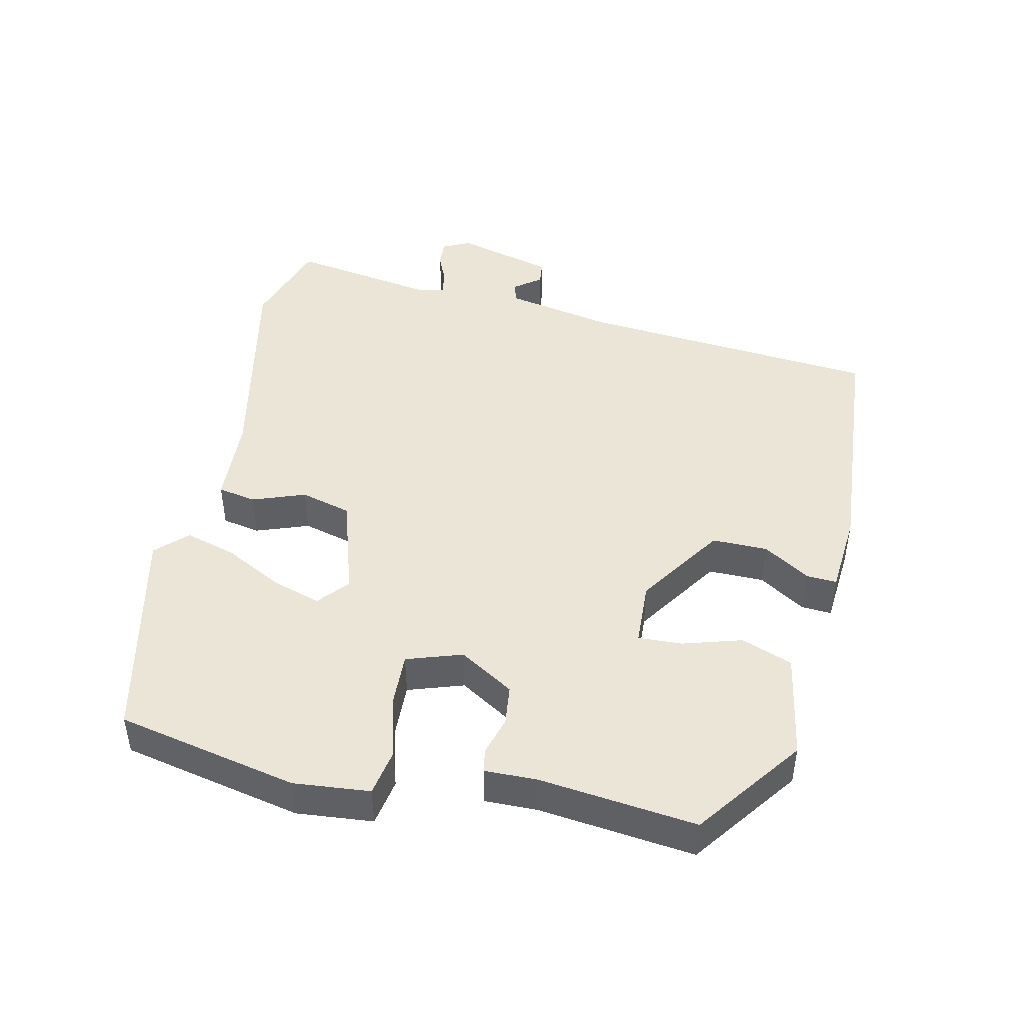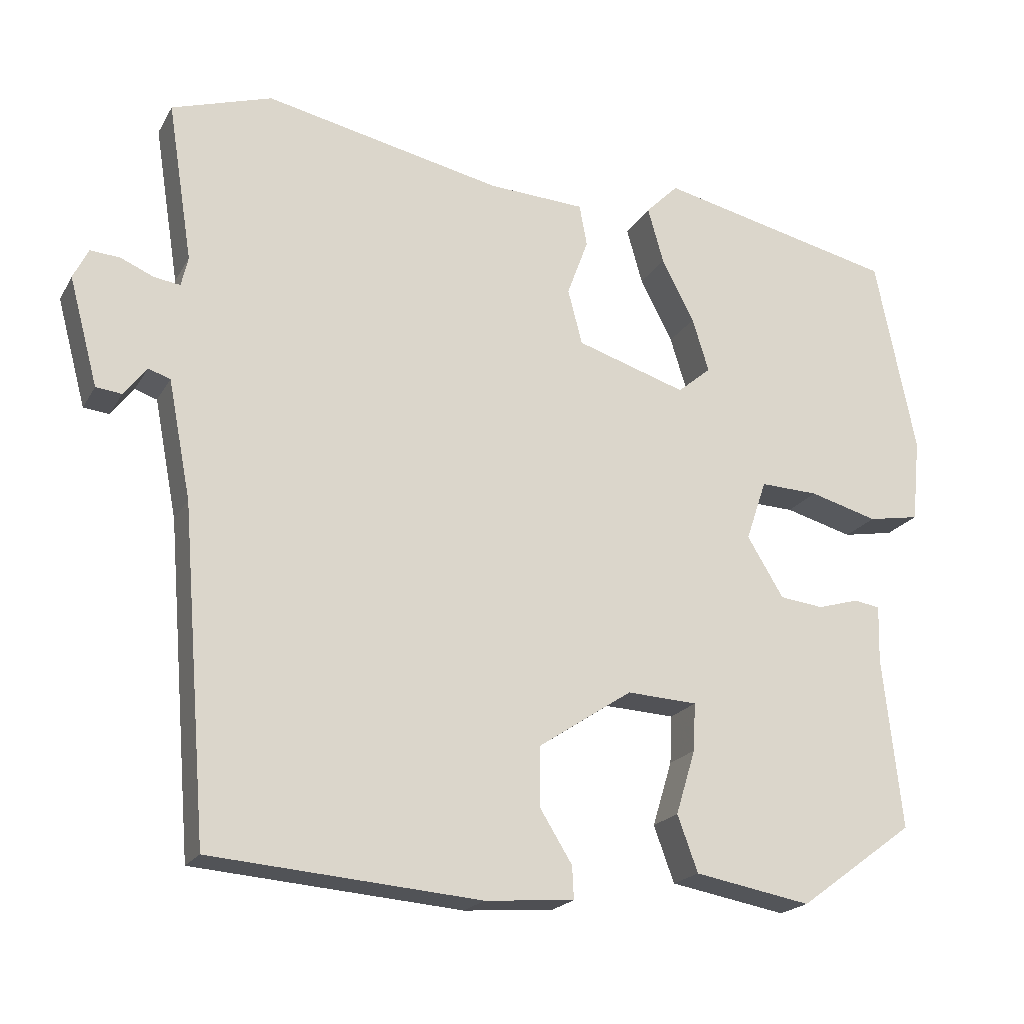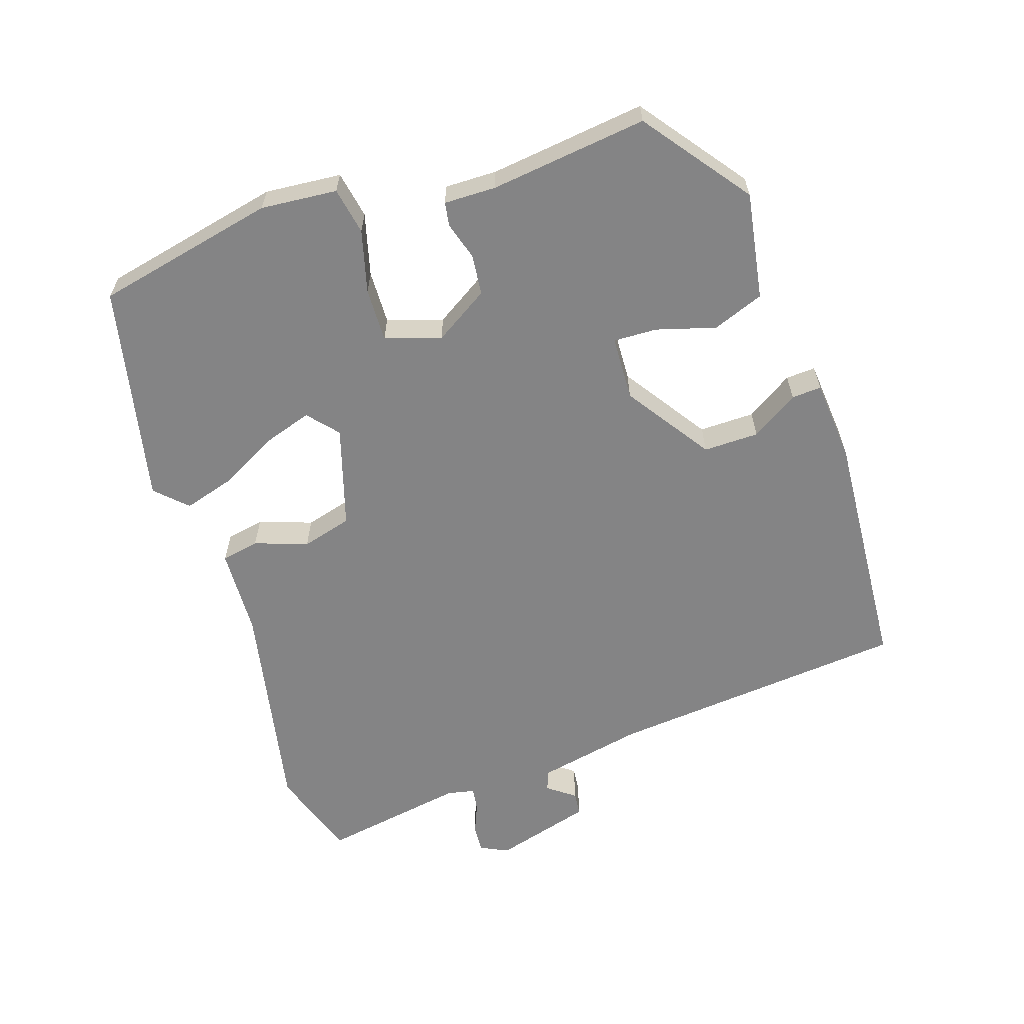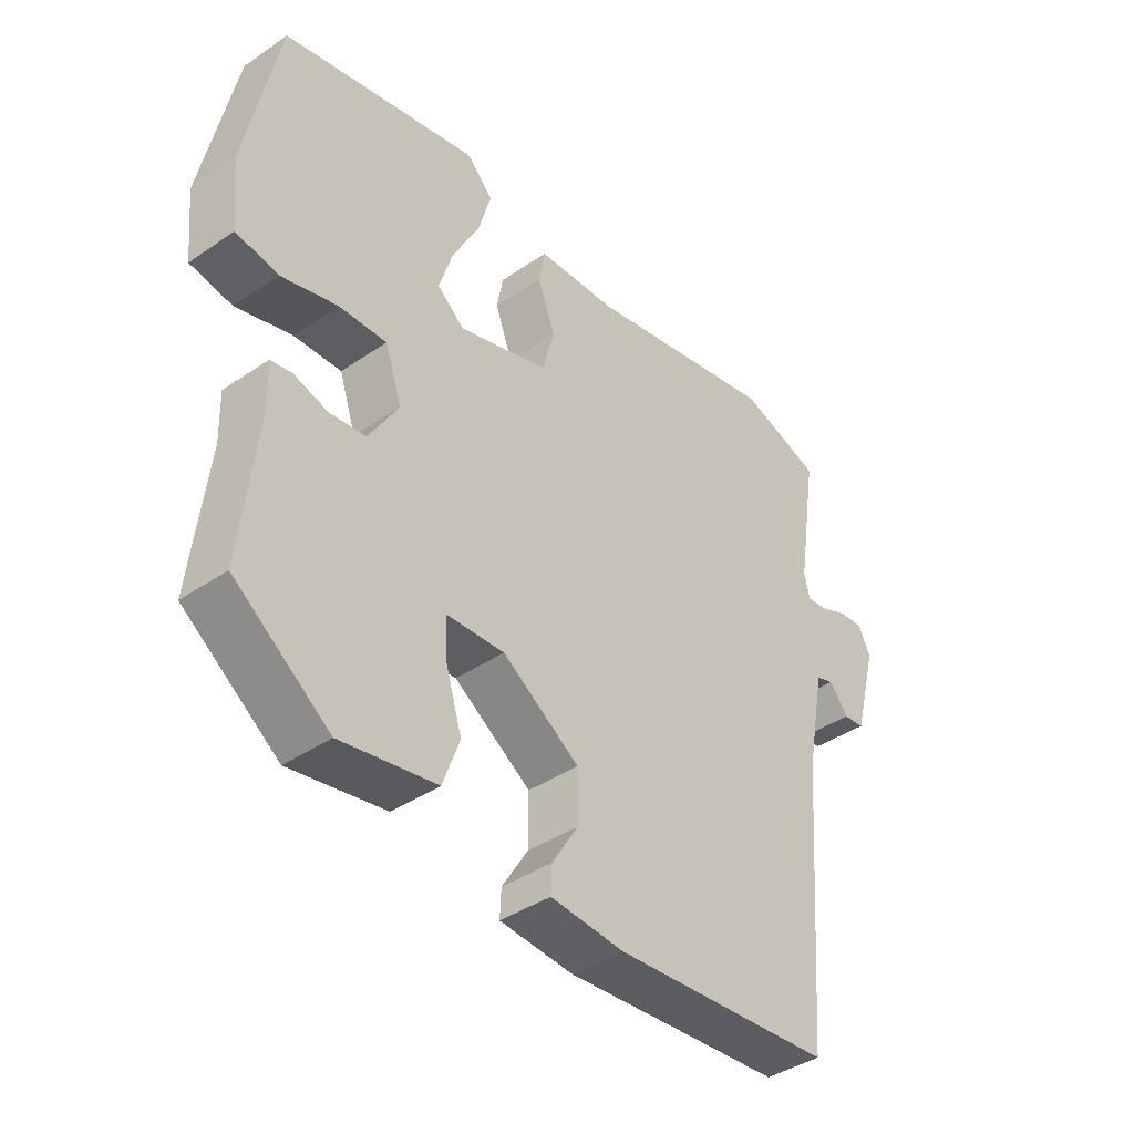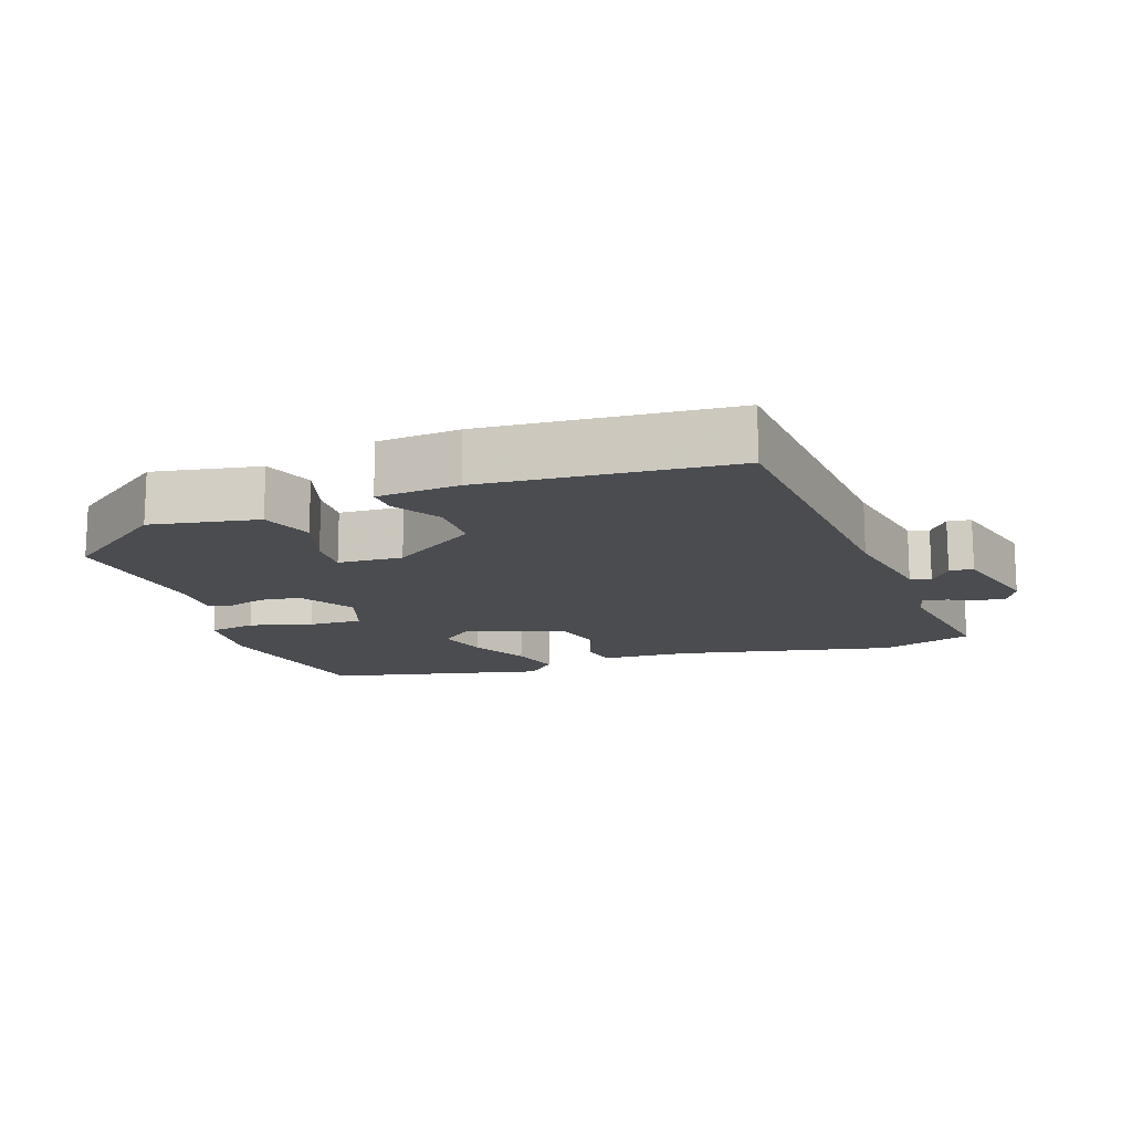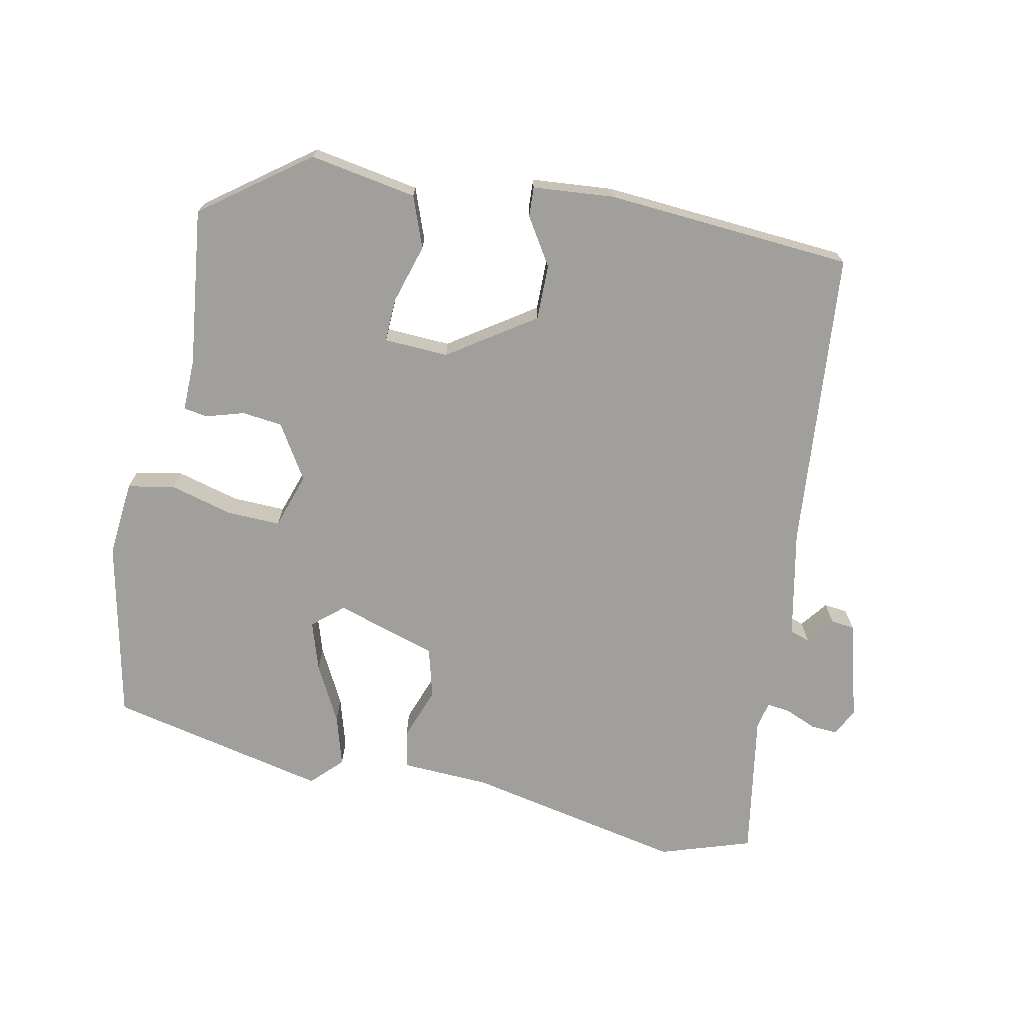
<metadata>
{"format":"obj","ext":"obj","renderer":"f3d","projection":"perspective","resolution":1024,"background":"white","views":[{"elev":45.8,"azim":102.8,"up":"+Y"},{"elev":-20.1,"azim":-21.9,"up":"+Z"},{"elev":-61.5,"azim":109.0,"up":"+Y"},{"elev":-40.5,"azim":129.9,"up":"+Z"},{"elev":-14.8,"azim":-160.8,"up":"+Y"},{"elev":-71.2,"azim":168.9,"up":"+Y"}]}
</metadata>
<code>
v -0.552 0.07 0.483
v -0.42 0.07 0.525
v -0.106 0.07 0.458
v 0.022 0.07 0.451
v 0.032 0.07 0.396
v 0.004 0.07 0.32
v 0.023 0.07 0.247
v 0.168 0.07 0.201
v 0.212 0.07 0.238
v 0.19 0.07 0.309
v 0.147 0.07 0.392
v 0.126 0.07 0.466
v 0.169 0.07 0.509
v 0.484 0.07 0.437
v 0.537 0.07 0.176
v 0.526 0.07 0.066
v 0.458 0.07 0.054
v 0.368 0.07 0.079
v 0.291 0.07 0.082
v 0.264 0.07 0.002
v 0.312 0.07 -0.077
v 0.37 0.07 -0.084
v 0.425 0.07 -0.068
v 0.459 0.07 -0.074
v 0.457 0.07 -0.149
v 0.482 0.07 -0.376
v 0.329 0.07 -0.488
v 0.175 0.07 -0.46
v 0.148 0.07 -0.386
v 0.174 0.07 -0.301
v 0.177 0.07 -0.238
v 0.084 0.07 -0.233
v -0.04 0.07 -0.315
v -0.04 0.07 -0.395
v 0.002 0.07 -0.463
v 0.004 0.07 -0.506
v -0.114 0.07 -0.515
v -0.469 0.07 -0.486
v -0.504 0.07 -0.052
v -0.534 0.07 0.104
v -0.563 0.07 0.114
v -0.593 0.07 0.075
v -0.627 0.07 0.079
v -0.665 0.07 0.221
v -0.645 0.07 0.261
v -0.606 0.07 0.258
v -0.562 0.07 0.239
v -0.528 0.07 0.234
v -0.519 0.07 0.273
v -0.552 0 0.483
v -0.42 0 0.525
v -0.106 0 0.458
v 0.022 0 0.451
v 0.032 0 0.396
v 0.004 0 0.32
v 0.023 0 0.247
v 0.168 0 0.201
v 0.212 0 0.238
v 0.19 0 0.309
v 0.147 0 0.392
v 0.126 0 0.466
v 0.169 0 0.509
v 0.484 0 0.437
v 0.537 0 0.176
v 0.526 0 0.066
v 0.458 0 0.054
v 0.368 0 0.079
v 0.291 0 0.082
v 0.264 0 0.002
v 0.312 0 -0.077
v 0.37 0 -0.084
v 0.425 0 -0.068
v 0.459 0 -0.074
v 0.457 0 -0.149
v 0.482 0 -0.376
v 0.329 0 -0.488
v 0.175 0 -0.46
v 0.148 0 -0.386
v 0.174 0 -0.301
v 0.177 0 -0.238
v 0.084 0 -0.233
v -0.04 0 -0.315
v -0.04 0 -0.395
v 0.002 0 -0.463
v 0.004 0 -0.506
v -0.114 0 -0.515
v -0.469 0 -0.486
v -0.504 0 -0.052
v -0.534 0 0.104
v -0.563 0 0.114
v -0.593 0 0.075
v -0.627 0 0.079
v -0.665 0 0.221
v -0.645 0 0.261
v -0.606 0 0.258
v -0.562 0 0.239
v -0.528 0 0.234
v -0.519 0 0.273
f 45 46 47
f 44 45 47
f 43 44 47
f 42 43 47
f 41 42 47
f 40 41 47 48
f 39 40 48 49
f 38 39 49
f 37 38 49
f 36 37 49
f 35 36 49
f 34 35 49
f 28 29 30
f 27 28 30
f 26 27 30
f 25 26 30
f 25 30 31
f 24 25 31
f 23 24 31
f 22 23 31
f 21 22 31 32
f 16 17 18
f 15 16 18
f 14 15 18
f 13 14 18
f 12 13 18
f 11 12 18
f 10 11 18
f 9 10 18 19
f 8 9 19 20
f 3 4 5 6
f 3 6 7
f 1 2 3
f 49 1 3
f 34 49 3
f 33 34 3
f 20 21 32 33
f 7 8 20 33
f 3 7 33
f 96 95 94
f 96 94 93
f 96 93 92
f 96 92 91
f 96 91 90
f 97 96 90 89
f 98 97 89 88
f 98 88 87
f 98 87 86
f 98 86 85
f 98 85 84
f 98 84 83
f 79 78 77
f 79 77 76
f 79 76 75
f 79 75 74
f 80 79 74
f 80 74 73
f 80 73 72
f 80 72 71
f 81 80 71 70
f 67 66 65
f 67 65 64
f 67 64 63
f 67 63 62
f 67 62 61
f 67 61 60
f 67 60 59
f 68 67 59 58
f 69 68 58 57
f 55 54 53 52
f 56 55 52
f 52 51 50
f 52 50 98
f 52 98 83
f 52 83 82
f 82 81 70 69
f 82 69 57 56
f 82 56 52
f 1 50 51 2
f 2 51 52 3
f 3 52 53 4
f 4 53 54 5
f 5 54 55 6
f 6 55 56 7
f 7 56 57 8
f 8 57 58 9
f 9 58 59 10
f 10 59 60 11
f 11 60 61 12
f 12 61 62 13
f 13 62 63 14
f 14 63 64 15
f 15 64 65 16
f 16 65 66 17
f 17 66 67 18
f 18 67 68 19
f 19 68 69 20
f 20 69 70 21
f 21 70 71 22
f 22 71 72 23
f 23 72 73 24
f 24 73 74 25
f 25 74 75 26
f 26 75 76 27
f 27 76 77 28
f 28 77 78 29
f 29 78 79 30
f 30 79 80 31
f 31 80 81 32
f 32 81 82 33
f 33 82 83 34
f 34 83 84 35
f 35 84 85 36
f 36 85 86 37
f 37 86 87 38
f 38 87 88 39
f 39 88 89 40
f 40 89 90 41
f 41 90 91 42
f 42 91 92 43
f 43 92 93 44
f 44 93 94 45
f 45 94 95 46
f 46 95 96 47
f 47 96 97 48
f 48 97 98 49
f 49 98 50 1

</code>
